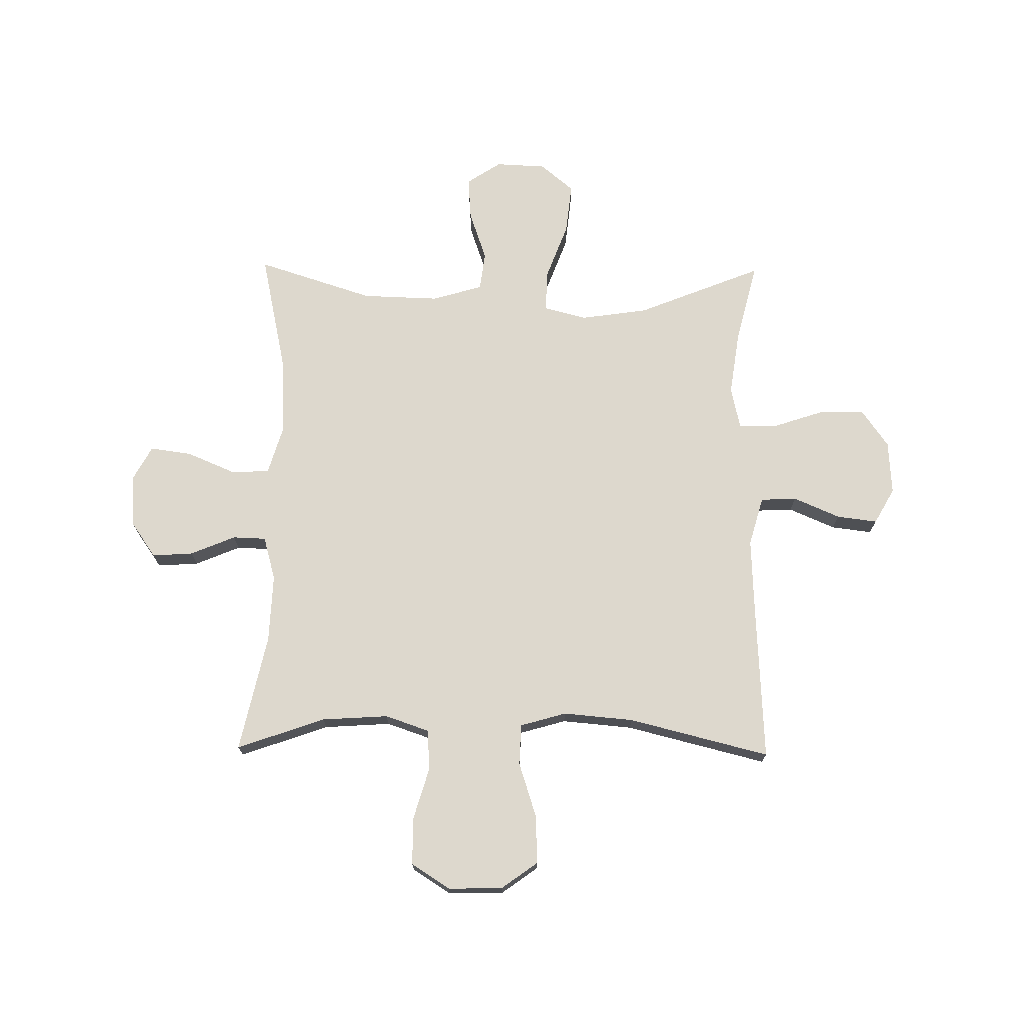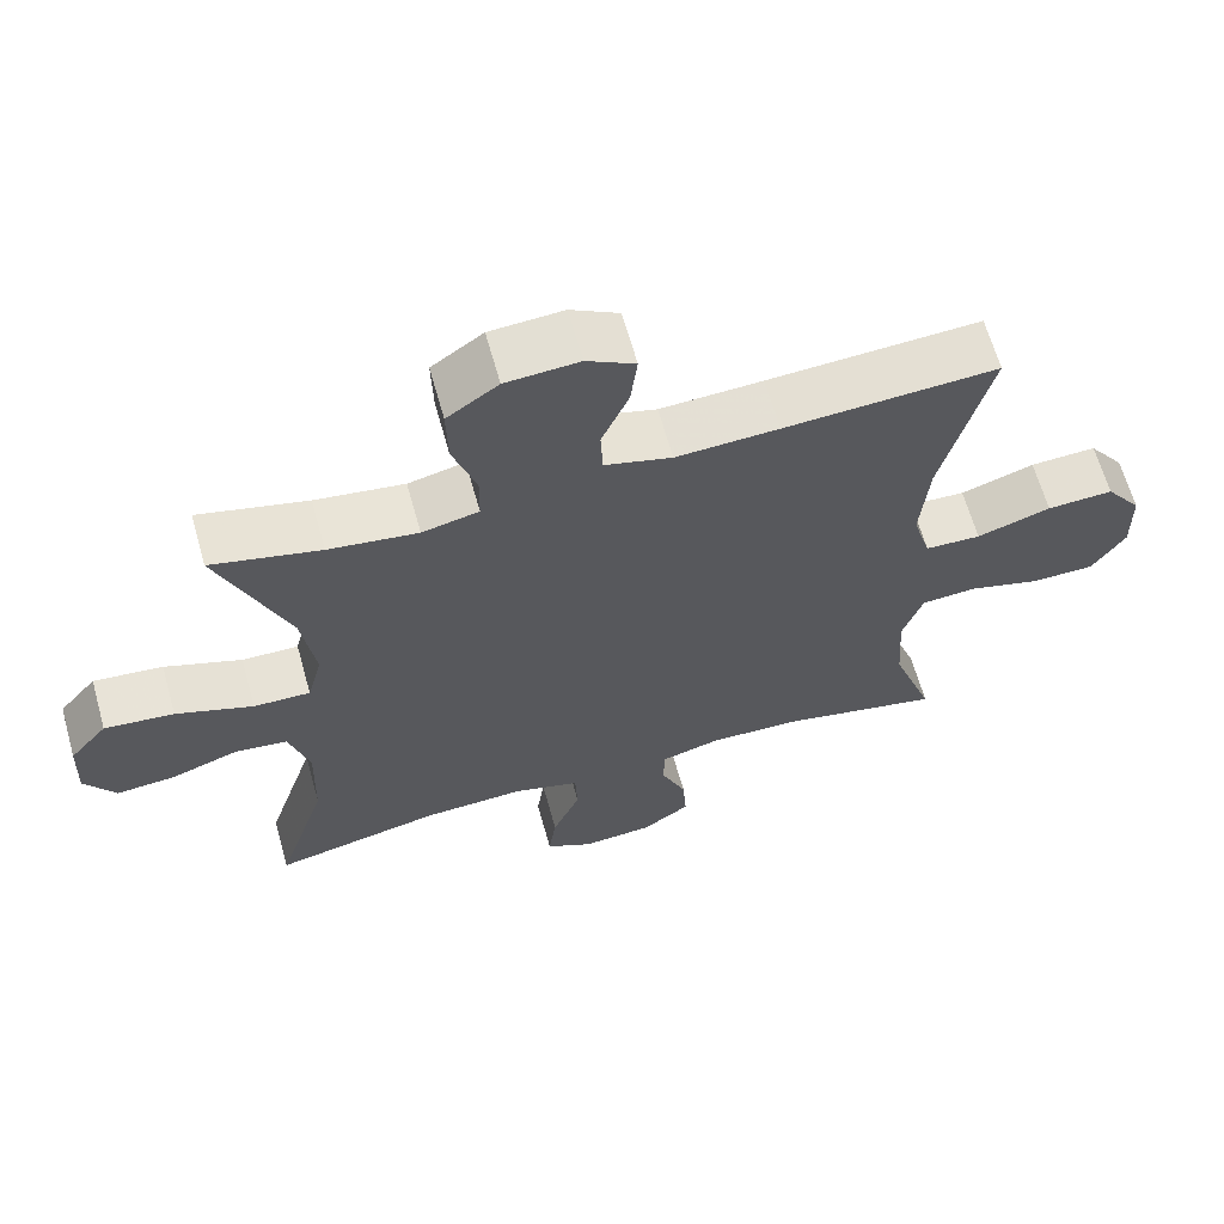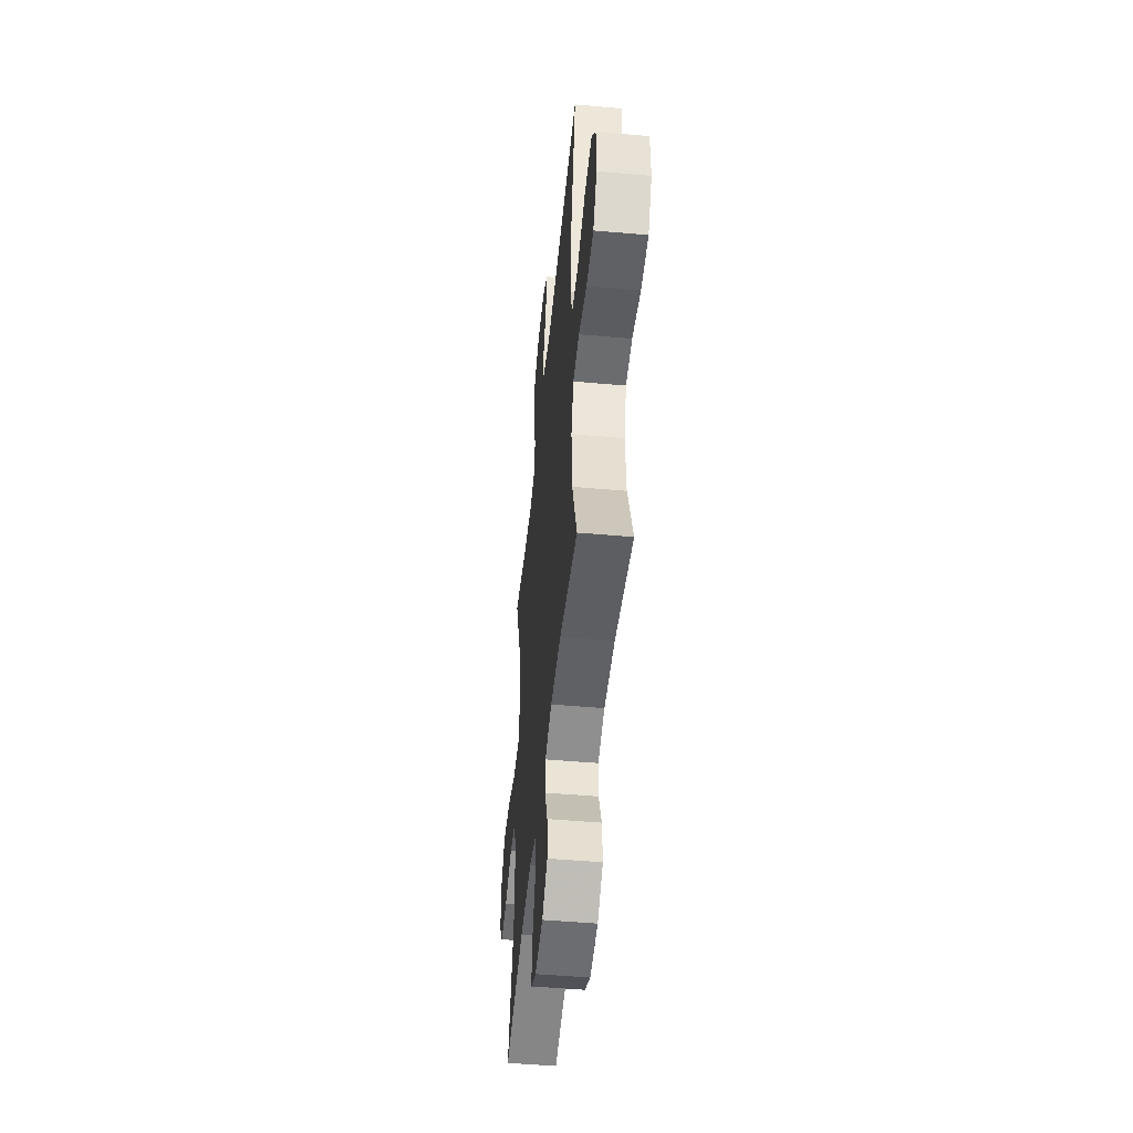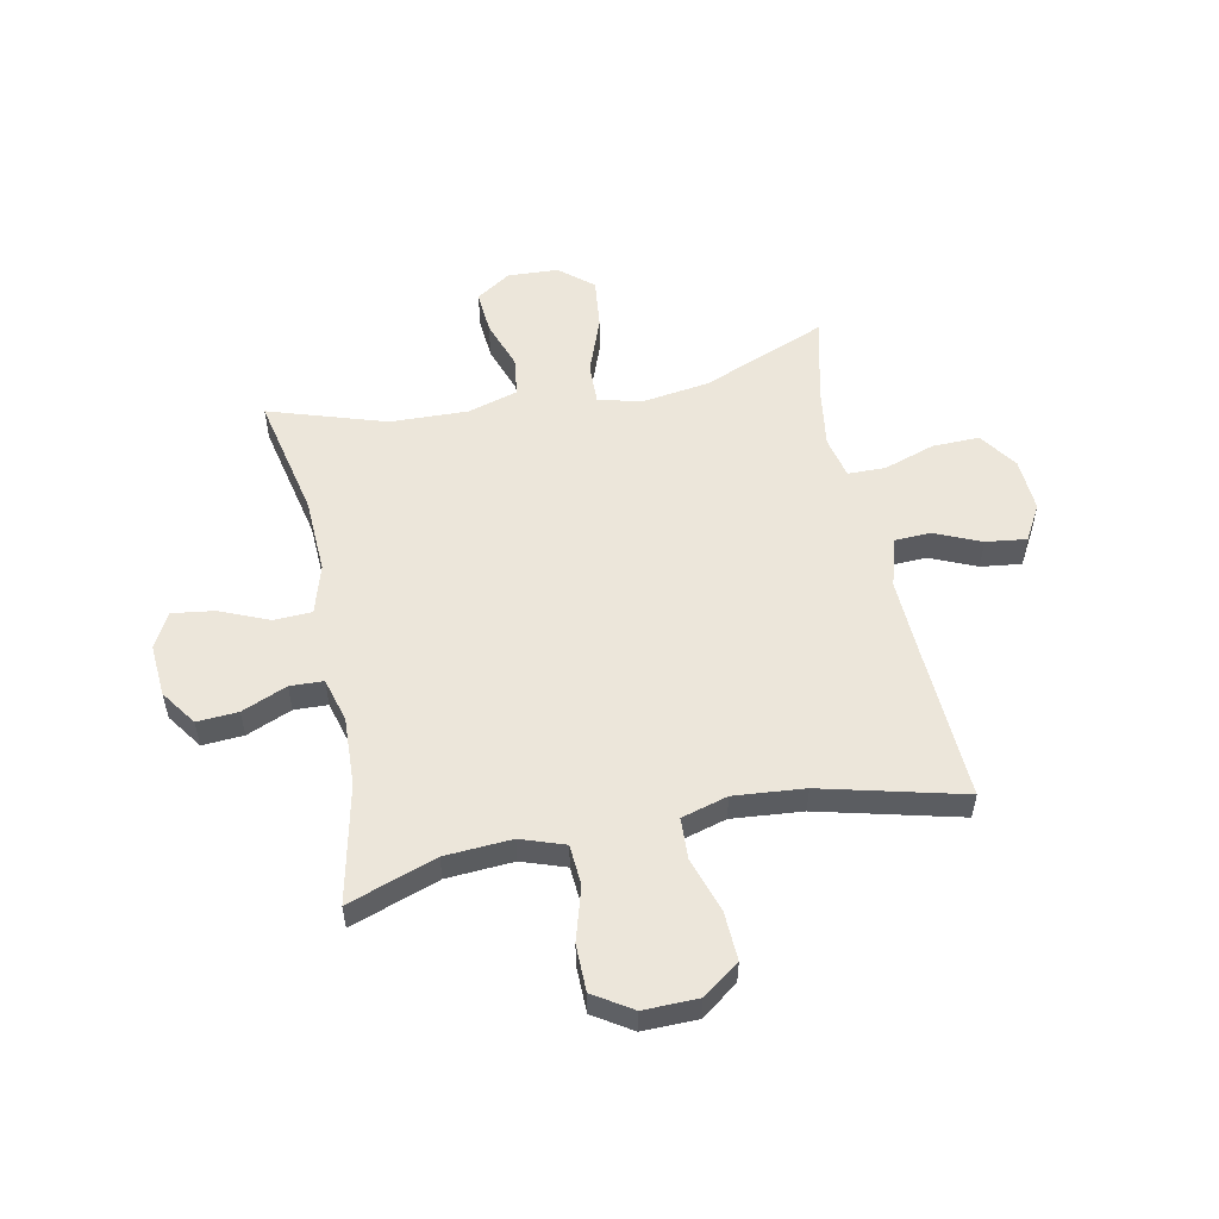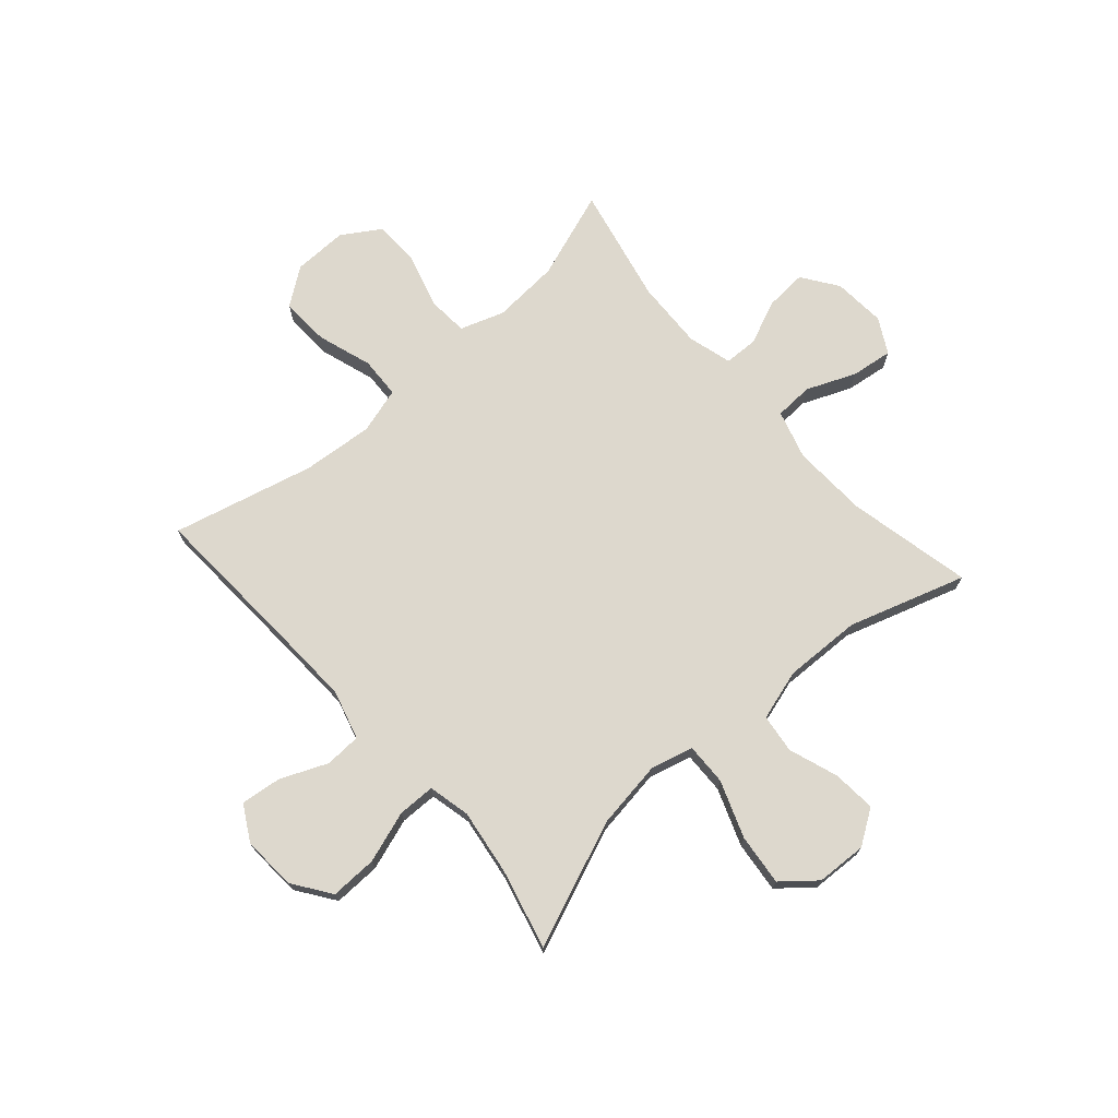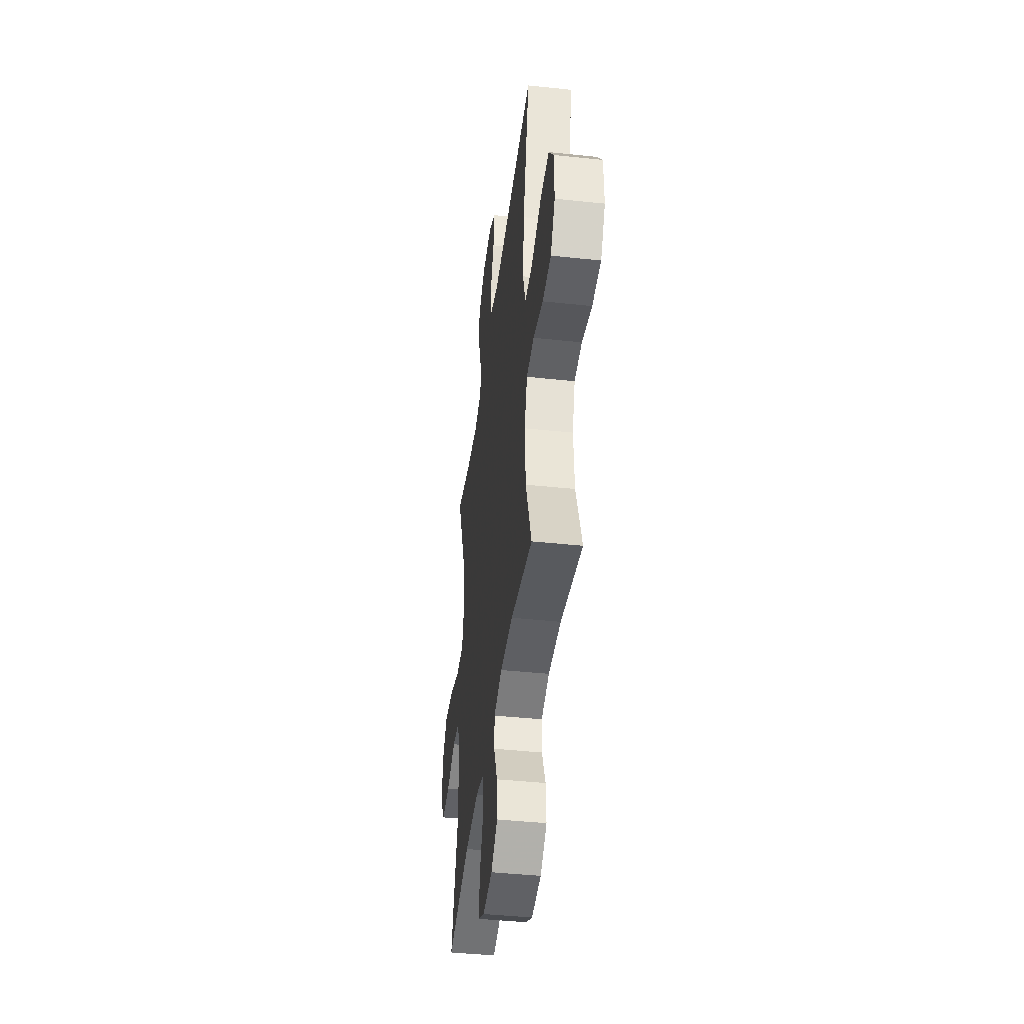
<metadata>
{"format":"obj","ext":"obj","renderer":"f3d","projection":"perspective","resolution":1024,"background":"white","views":[{"elev":72.2,"azim":-89.2,"up":"+Y"},{"elev":64.4,"azim":164.3,"up":"+Z"},{"elev":-49.7,"azim":-95.6,"up":"+Z"},{"elev":54.4,"azim":-101.4,"up":"+Y"},{"elev":72.1,"azim":48.6,"up":"+Y"},{"elev":-43.2,"azim":-97.2,"up":"+Z"}]}
</metadata>
<code>
v -0.5 0.07 0.5
v -0.217 0.07 0.485
v -0.081 0.07 0.479
v 0.008 0.07 0.504
v 0.011 0.07 0.569
v -0.025 0.07 0.653
v -0.034 0.07 0.726
v 0.03 0.07 0.762
v 0.127 0.07 0.756
v 0.195 0.07 0.708
v 0.193 0.07 0.624
v 0.162 0.07 0.531
v 0.163 0.07 0.464
v 0.238 0.07 0.447
v 0.356 0.07 0.464
v 0.5 0.07 0.5
v 0.409 0.07 0.274
v 0.391 0.07 0.152
v 0.411 0.07 0.075
v 0.486 0.07 0.077
v 0.588 0.07 0.115
v 0.68 0.07 0.125
v 0.73 0.07 0.065
v 0.734 0.07 -0.026
v 0.693 0.07 -0.088
v 0.615 0.07 -0.082
v 0.526 0.07 -0.051
v 0.456 0.07 -0.06
v 0.429 0.07 -0.151
v 0.433 0.07 -0.29
v 0.5 0.07 -0.5
v 0.278 0.07 -0.452
v 0.142 0.07 -0.446
v 0.054 0.07 -0.472
v 0.051 0.07 -0.541
v 0.088 0.07 -0.629
v 0.098 0.07 -0.704
v 0.035 0.07 -0.738
v -0.059 0.07 -0.731
v -0.123 0.07 -0.686
v -0.118 0.07 -0.612
v -0.084 0.07 -0.531
v -0.086 0.07 -0.471
v -0.165 0.07 -0.449
v -0.288 0.07 -0.454
v -0.5 0.07 -0.5
v -0.444 0.07 -0.341
v -0.436 0.07 -0.221
v -0.463 0.07 -0.142
v -0.536 0.07 -0.137
v -0.632 0.07 -0.165
v -0.716 0.07 -0.164
v -0.76 0.07 -0.095
v -0.758 0.07 0.003
v -0.71 0.07 0.069
v -0.622 0.07 0.065
v -0.524 0.07 0.033
v -0.45 0.07 0.036
v -0.426 0.07 0.119
v -0.437 0.07 0.246
v -0.5 0 0.5
v -0.217 0 0.485
v -0.081 0 0.479
v 0.008 0 0.504
v 0.011 0 0.569
v -0.025 0 0.653
v -0.034 0 0.726
v 0.03 0 0.762
v 0.127 0 0.756
v 0.195 0 0.708
v 0.193 0 0.624
v 0.162 0 0.531
v 0.163 0 0.464
v 0.238 0 0.447
v 0.356 0 0.464
v 0.5 0 0.5
v 0.409 0 0.274
v 0.391 0 0.152
v 0.411 0 0.075
v 0.486 0 0.077
v 0.588 0 0.115
v 0.68 0 0.125
v 0.73 0 0.065
v 0.734 0 -0.026
v 0.693 0 -0.088
v 0.615 0 -0.082
v 0.526 0 -0.051
v 0.456 0 -0.06
v 0.429 0 -0.151
v 0.433 0 -0.29
v 0.5 0 -0.5
v 0.278 0 -0.452
v 0.142 0 -0.446
v 0.054 0 -0.472
v 0.051 0 -0.541
v 0.088 0 -0.629
v 0.098 0 -0.704
v 0.035 0 -0.738
v -0.059 0 -0.731
v -0.123 0 -0.686
v -0.118 0 -0.612
v -0.084 0 -0.531
v -0.086 0 -0.471
v -0.165 0 -0.449
v -0.288 0 -0.454
v -0.5 0 -0.5
v -0.444 0 -0.341
v -0.436 0 -0.221
v -0.463 0 -0.142
v -0.536 0 -0.137
v -0.632 0 -0.165
v -0.716 0 -0.164
v -0.76 0 -0.095
v -0.758 0 0.003
v -0.71 0 0.069
v -0.622 0 0.065
v -0.524 0 0.033
v -0.45 0 0.036
v -0.426 0 0.119
v -0.437 0 0.246
f 54 55 56 57
f 54 57 58
f 53 54 58
f 50 51 52 53
f 49 50 53 58
f 48 49 58 59
f 45 46 47
f 44 45 47 48
f 43 44 48 59
f 39 40 41 42
f 39 42 43
f 38 39 43
f 35 36 37 38
f 34 35 38 43
f 33 34 43 59
f 30 31 32
f 29 30 32 33
f 28 29 33 59
f 24 25 26 27
f 22 23 24 27
f 20 21 22 27
f 19 20 27 28
f 15 16 17
f 14 15 17 18
f 13 14 18 19
f 9 10 11 12
f 9 12 13
f 8 9 13
f 5 6 7 8
f 4 5 8 13
f 3 4 13 19
f 60 1 2
f 19 28 59 60
f 2 3 19 60
f 117 116 115 114
f 118 117 114
f 118 114 113
f 113 112 111 110
f 118 113 110 109
f 119 118 109 108
f 107 106 105
f 108 107 105 104
f 119 108 104 103
f 102 101 100 99
f 103 102 99
f 103 99 98
f 98 97 96 95
f 103 98 95 94
f 119 103 94 93
f 92 91 90
f 93 92 90 89
f 119 93 89 88
f 87 86 85 84
f 87 84 83 82
f 87 82 81 80
f 88 87 80 79
f 77 76 75
f 78 77 75 74
f 79 78 74 73
f 72 71 70 69
f 73 72 69
f 73 69 68
f 68 67 66 65
f 73 68 65 64
f 79 73 64 63
f 62 61 120
f 120 119 88 79
f 120 79 63 62
f 1 61 62 2
f 2 62 63 3
f 3 63 64 4
f 4 64 65 5
f 5 65 66 6
f 6 66 67 7
f 7 67 68 8
f 8 68 69 9
f 9 69 70 10
f 10 70 71 11
f 11 71 72 12
f 12 72 73 13
f 13 73 74 14
f 14 74 75 15
f 15 75 76 16
f 16 76 77 17
f 17 77 78 18
f 18 78 79 19
f 19 79 80 20
f 20 80 81 21
f 21 81 82 22
f 22 82 83 23
f 23 83 84 24
f 24 84 85 25
f 25 85 86 26
f 26 86 87 27
f 27 87 88 28
f 28 88 89 29
f 29 89 90 30
f 30 90 91 31
f 31 91 92 32
f 32 92 93 33
f 33 93 94 34
f 34 94 95 35
f 35 95 96 36
f 36 96 97 37
f 37 97 98 38
f 38 98 99 39
f 39 99 100 40
f 40 100 101 41
f 41 101 102 42
f 42 102 103 43
f 43 103 104 44
f 44 104 105 45
f 45 105 106 46
f 46 106 107 47
f 47 107 108 48
f 48 108 109 49
f 49 109 110 50
f 50 110 111 51
f 51 111 112 52
f 52 112 113 53
f 53 113 114 54
f 54 114 115 55
f 55 115 116 56
f 56 116 117 57
f 57 117 118 58
f 58 118 119 59
f 59 119 120 60
f 60 120 61 1

</code>
